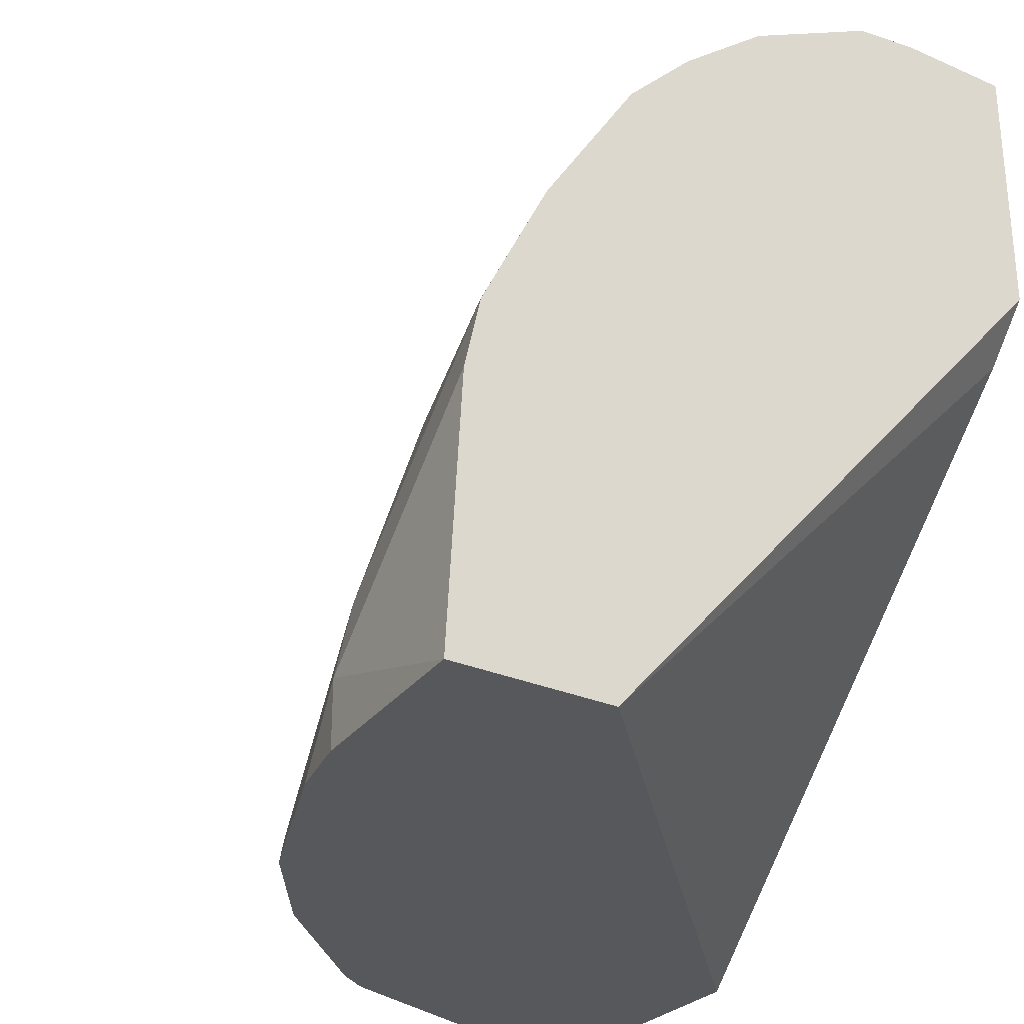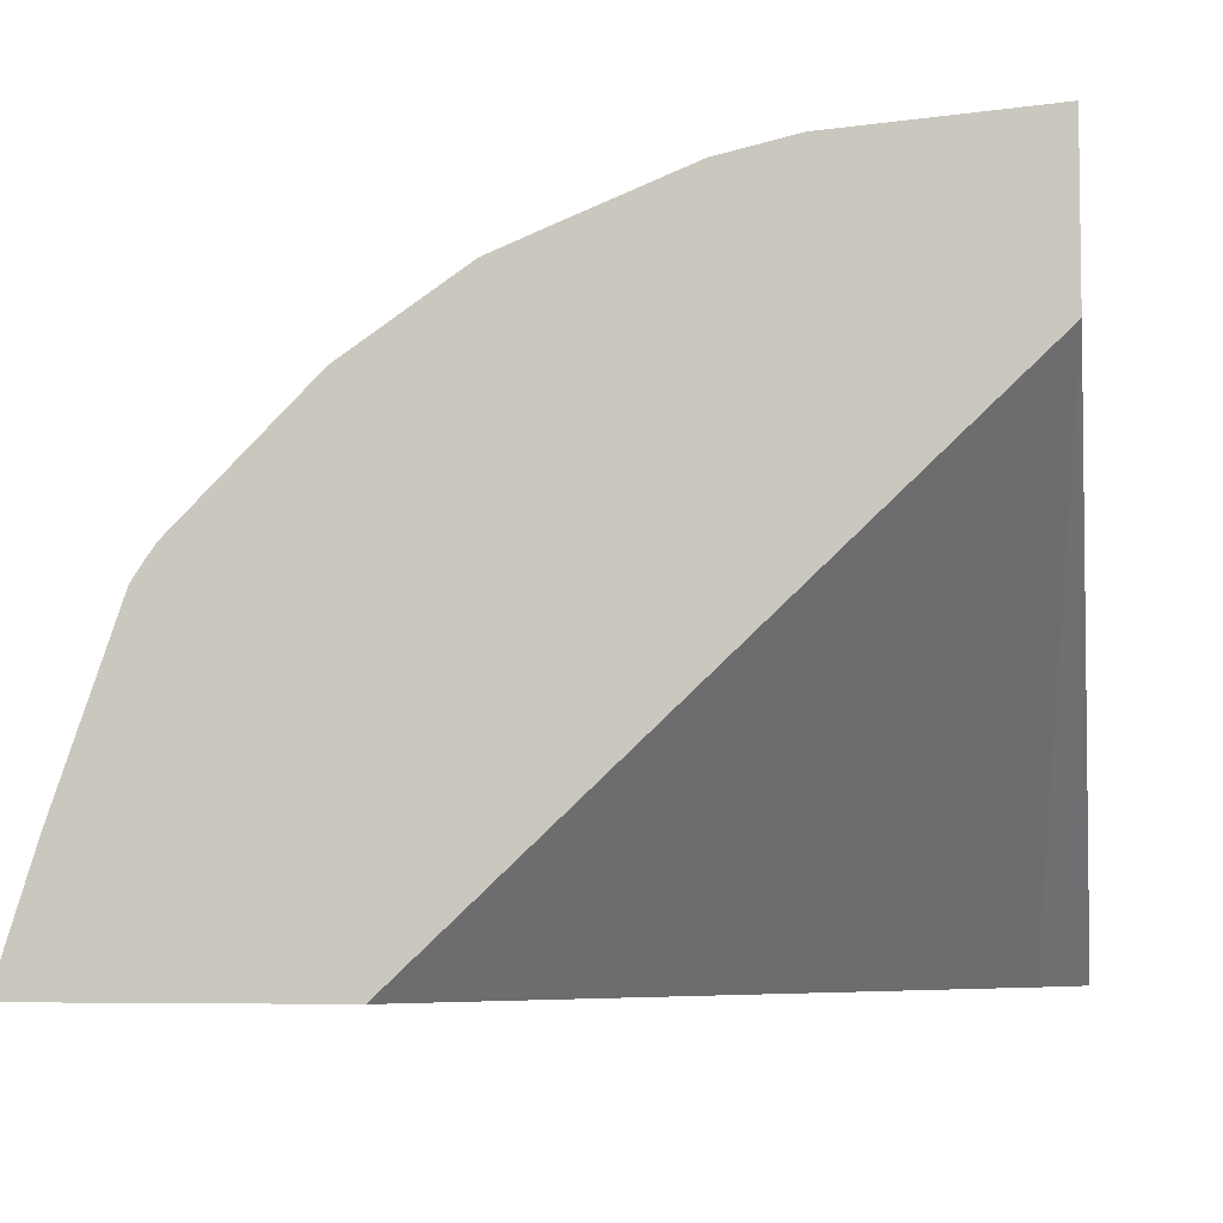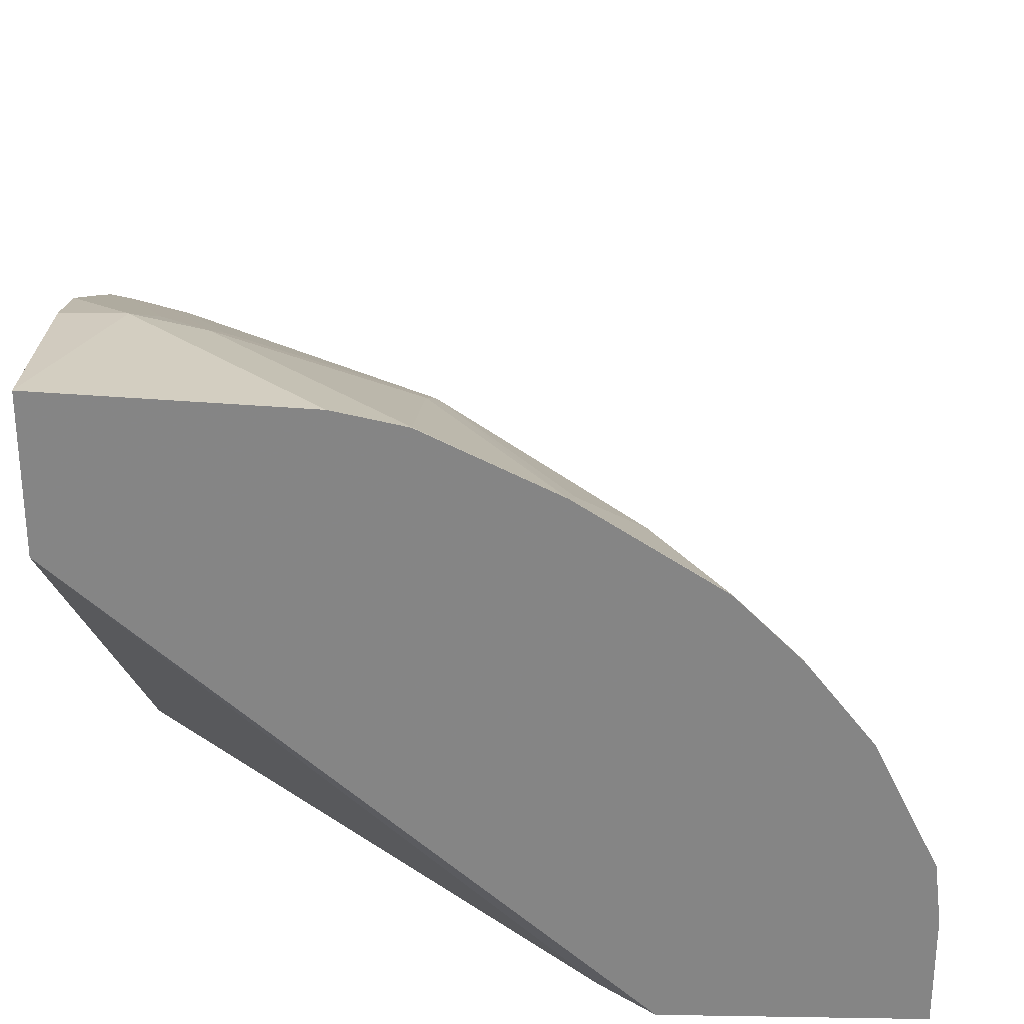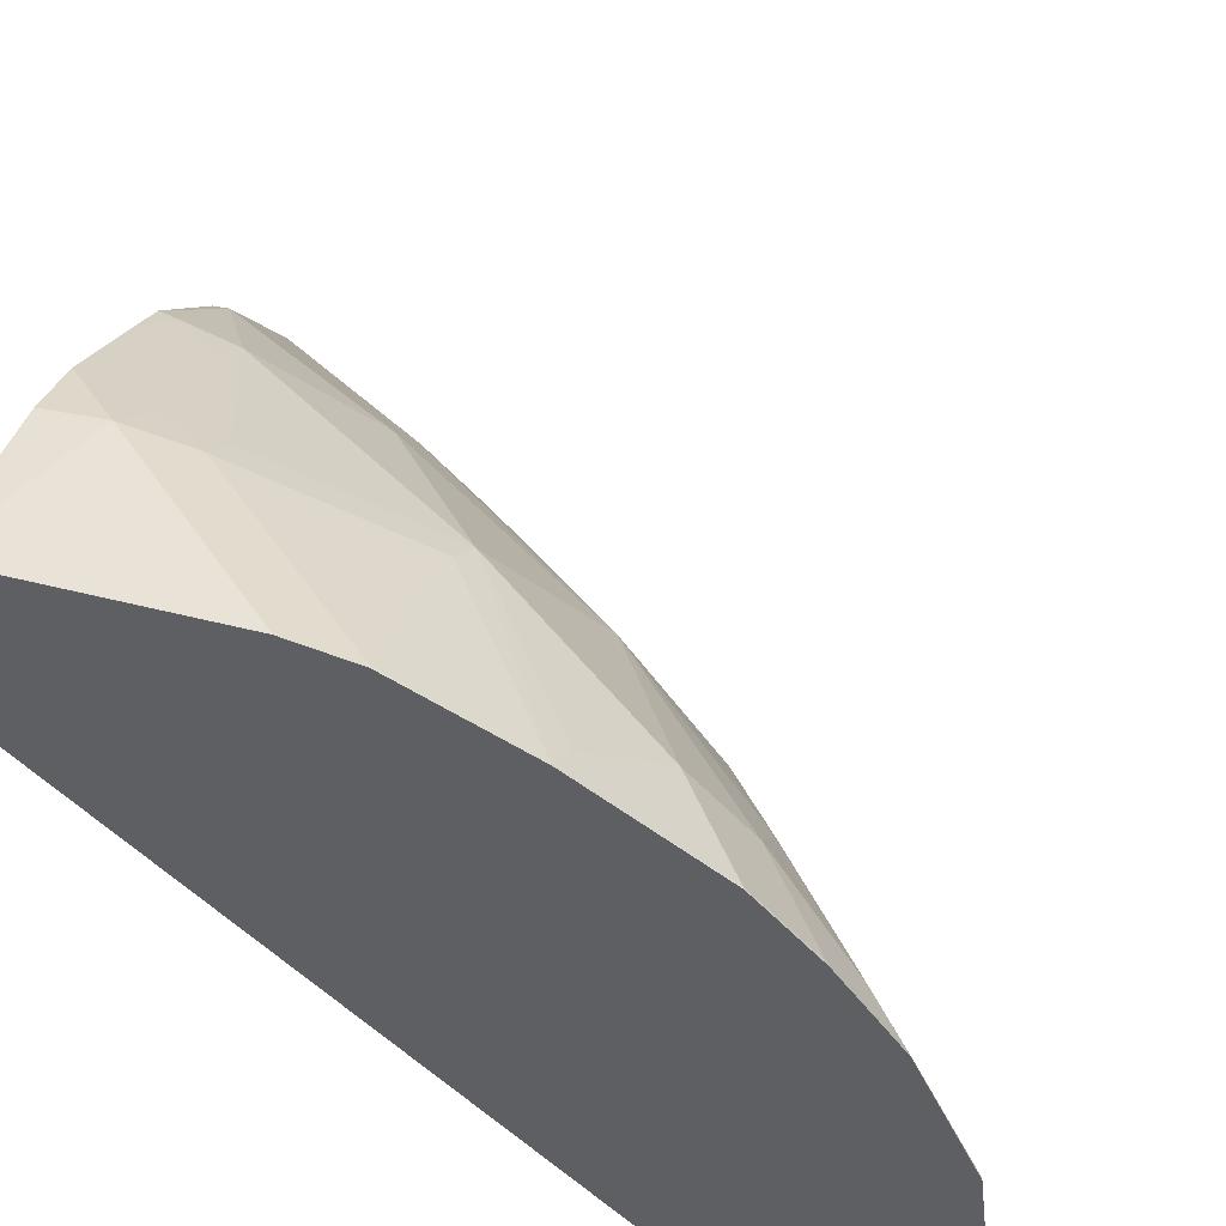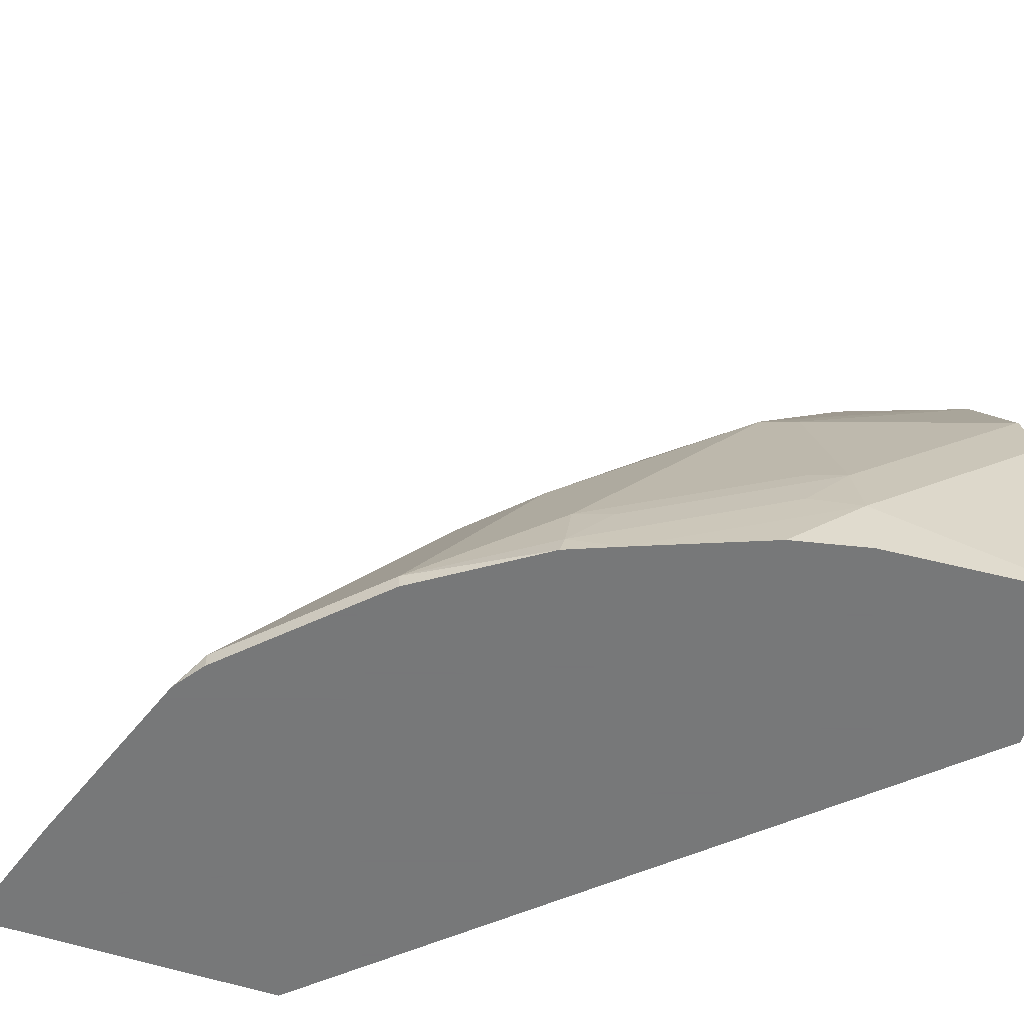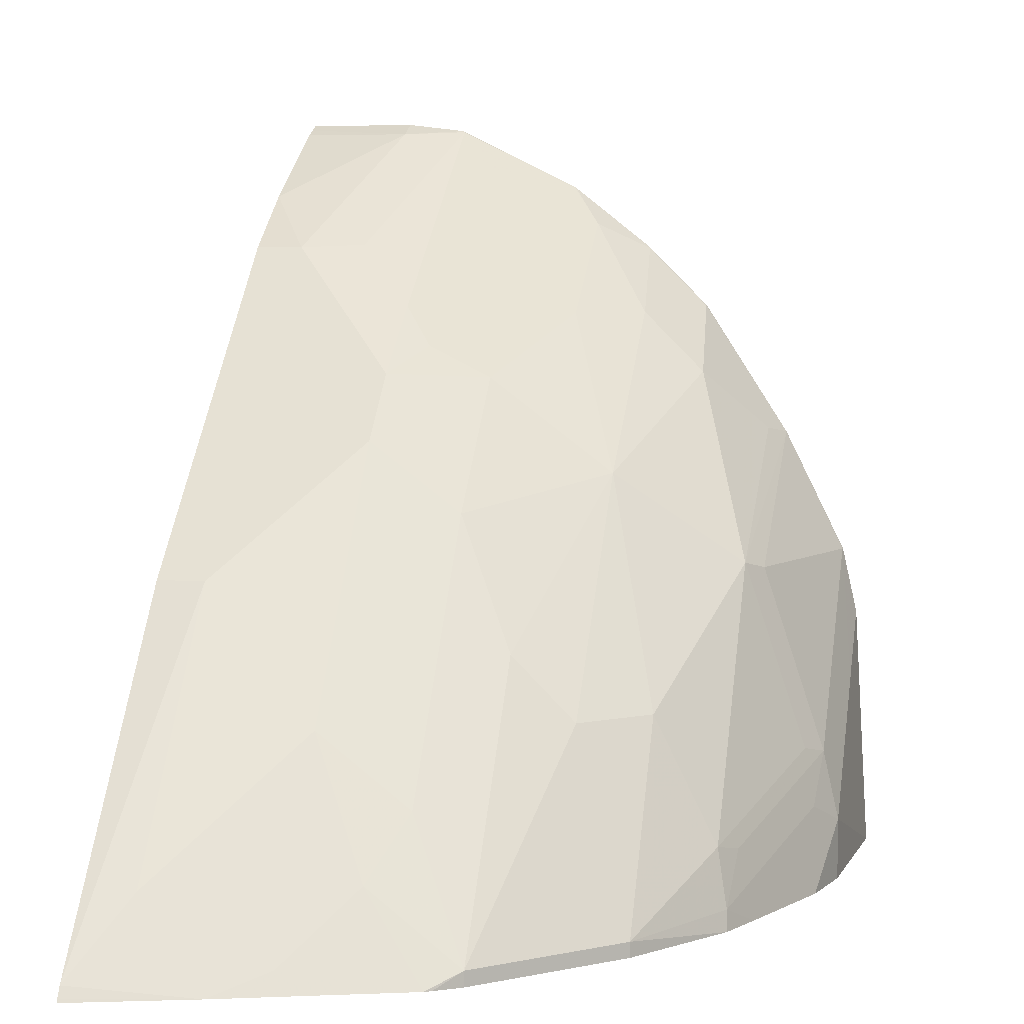
<metadata>
{"format":"obj","ext":"obj","renderer":"f3d","projection":"perspective","resolution":1024,"background":"white","views":[{"elev":-28.6,"azim":-123.1,"up":"+Z"},{"elev":-5.6,"azim":-171.0,"up":"+Y"},{"elev":28.0,"azim":-88.6,"up":"+Y"},{"elev":42.8,"azim":-75.8,"up":"+Y"},{"elev":-57.3,"azim":161.1,"up":"+Z"},{"elev":5.6,"azim":102.5,"up":"+Z"}]}
</metadata>
<code>
v 0.4495 -0.4978 0.632
v 0.4525 -0.4978 0.6305
v 0.4495 -0.4673 0.632
v 0.4495 -0.4978 0.5627
v 0.4558 -0.4978 0.6288
v 0.4558 -0.4673 0.6288
v 0.4495 -0.4505 0.6299
v 0.4615 -0.4978 0.5481
v 0.4495 -0.3672 0.4156
v 0.4874 -0.4978 0.6093
v 0.45 -0.45 0.6295
v 0.5077 -0.4846 0.5942
v 0.4495 -0.45 0.6297
v 0.5883 -0.4978 0.4156
v 0.4495 -0.3249 0.4156
v 0.5077 -0.4978 0.5942
v 0.4587 -0.4413 0.6187
v 0.45 -0.4154 0.6122
v 0.4495 -0.4154 0.6125
v 0.5019 -0.4673 0.5949
v 0.5192 -0.45 0.5776
v 0.5942 -0.4846 0.5077
v 0.5423 -0.45 0.5596
v 0.6652 -0.4978 0.4156
v 0.45 -0.3288 0.4846
v 0.4673 -0.3288 0.4673
v 0.5019 -0.3288 0.4327
v 0.5019 -0.3288 0.4156
v 0.4495 -0.3288 0.4851
v 0.5942 -0.4978 0.5077
v 0.4933 -0.424 0.5841
v 0.4587 -0.4067 0.6014
v 0.5279 -0.4413 0.5668
v 0.45 -0.3923 0.5942
v 0.4495 -0.3925 0.5945
v 0.5596 -0.45 0.5423
v 0.6631 -0.4978 0.4193
v 0.6461 -0.4846 0.4385
v 0.6288 -0.4673 0.4558
v 0.5625 -0.424 0.5235
v 0.5452 -0.424 0.5408
v 0.5279 -0.424 0.5581
v 0.665 -0.4971 0.4156
v 0.6648 -0.4978 0.4163
v 0.4495 -0.333 0.504
v 0.5538 -0.3462 0.4156
v 0.5212 -0.3332 0.4156
v 0.5019 -0.3332 0.4522
v 0.5135 -0.3346 0.4385
v 0.4933 -0.4067 0.5755
v 0.4673 -0.3981 0.5884
v 0.476 -0.3894 0.5755
v 0.45 -0.375 0.5769
v 0.4495 -0.3752 0.5772
v 0.6115 -0.45 0.4731
v 0.6144 -0.424 0.4543
v 0.6548 -0.4648 0.4156
v 0.6288 -0.4327 0.4385
v 0.5798 -0.4067 0.4889
v 0.5279 -0.3894 0.5322
v 0.45 -0.3332 0.5041
v 0.4673 -0.3332 0.4868
v 0.4495 -0.3505 0.5392
v 0.5669 -0.3515 0.4156
v 0.5654 -0.3519 0.4211
v 0.5106 -0.3375 0.4543
v 0.5538 -0.3505 0.4349
v 0.5019 -0.3505 0.5041
v 0.476 -0.3721 0.5581
v 0.4495 -0.3748 0.5768
v 0.6317 -0.4067 0.4197
v 0.6375 -0.4154 0.4156
v 0.6461 -0.45 0.4211
v 0.5798 -0.3894 0.4716
v 0.5106 -0.3548 0.5062
v 0.5625 -0.3721 0.4716
v 0.4587 -0.3548 0.5408
v 0.5971 -0.3721 0.4197
v 0.5971 -0.3721 0.4156
v 0.5625 -0.3548 0.437
v 0.6365 -0.4136 0.4156
v 0.6317 -0.4067 0.4156
v 0.6234 -0.3984 0.4156
v 0.6144 -0.3894 0.4197
v 0.6144 -0.3894 0.4156
f 43 57 44
f 40 60 41
f 40 56 59
f 39 58 55
f 41 60 42
f 42 60 50
f 40 59 60
f 45 61 62
f 48 80 67
f 45 63 61
f 46 49 65
f 46 65 64
f 48 66 80
f 48 67 65
f 48 65 49
f 39 57 58
f 48 62 68
f 45 62 48
f 38 57 39
f 31 33 42
f 37 44 57
f 48 68 75
f 27 47 28
f 27 45 48
f 27 48 49
f 27 49 46
f 31 42 50
f 31 50 32
f 32 50 51
f 32 51 52
f 32 52 34
f 34 53 54
f 34 54 35
f 34 52 69
f 34 69 53
f 36 39 55
f 36 55 56
f 36 56 40
f 37 57 38
f 48 75 66
f 71 82 83
f 50 60 52
f 64 78 79
f 65 67 80
f 65 80 78
f 66 75 80
f 69 75 77
f 71 72 81
f 71 81 82
f 27 46 47
f 71 83 84
f 71 84 74
f 74 84 78
f 74 78 76
f 75 76 80
f 76 78 80
f 78 84 85
f 78 85 79
f 83 85 84
f 64 65 78
f 63 77 75
f 63 69 77
f 63 75 68
f 52 60 69
f 53 70 54
f 53 69 63
f 53 63 70
f 55 58 56
f 56 58 71
f 56 71 59
f 57 72 73
f 50 52 51
f 57 73 58
f 58 72 71
f 59 71 74
f 59 74 60
f 60 75 69
f 60 74 76
f 60 76 75
f 61 68 62
f 61 63 68
f 58 73 72
f 26 45 27
f 19 32 34
f 25 29 45
f 1 10 5
f 25 45 26
f 2 5 6
f 2 6 3
f 3 6 7
f 4 9 8
f 5 10 6
f 6 11 7
f 6 10 12
f 6 12 20
f 6 20 11
f 7 11 13
f 8 9 14
f 9 15 28
f 9 28 47
f 9 47 46
f 9 46 64
f 1 16 10
f 9 64 79
f 1 30 16
f 1 44 37
f 1 2 3
f 1 3 7
f 1 7 13
f 1 13 19
f 1 19 35
f 1 35 54
f 1 54 70
f 1 70 63
f 1 63 45
f 1 45 29
f 1 29 15
f 1 15 9
f 1 9 4
f 1 4 8
f 1 8 14
f 1 14 24
f 1 24 44
f 1 37 30
f 9 79 85
f 1 5 2
f 9 83 82
f 17 31 32
f 17 32 18
f 17 33 31
f 18 32 19
f 19 34 35
f 20 23 21
f 21 23 33
f 22 36 23
f 22 30 37
f 22 37 38
f 22 38 39
f 22 39 36
f 23 36 40
f 23 40 41
f 23 41 42
f 9 85 83
f 24 43 44
f 15 29 25
f 15 27 28
f 23 42 33
f 15 25 26
f 15 26 27
f 9 81 72
f 9 72 57
f 9 57 43
f 9 43 24
f 9 24 14
f 10 16 12
f 11 17 18
f 9 82 81
f 11 19 13
f 11 20 21
f 11 21 33
f 11 33 17
f 12 16 30
f 12 30 22
f 12 22 23
f 11 18 19
f 12 23 20

</code>
